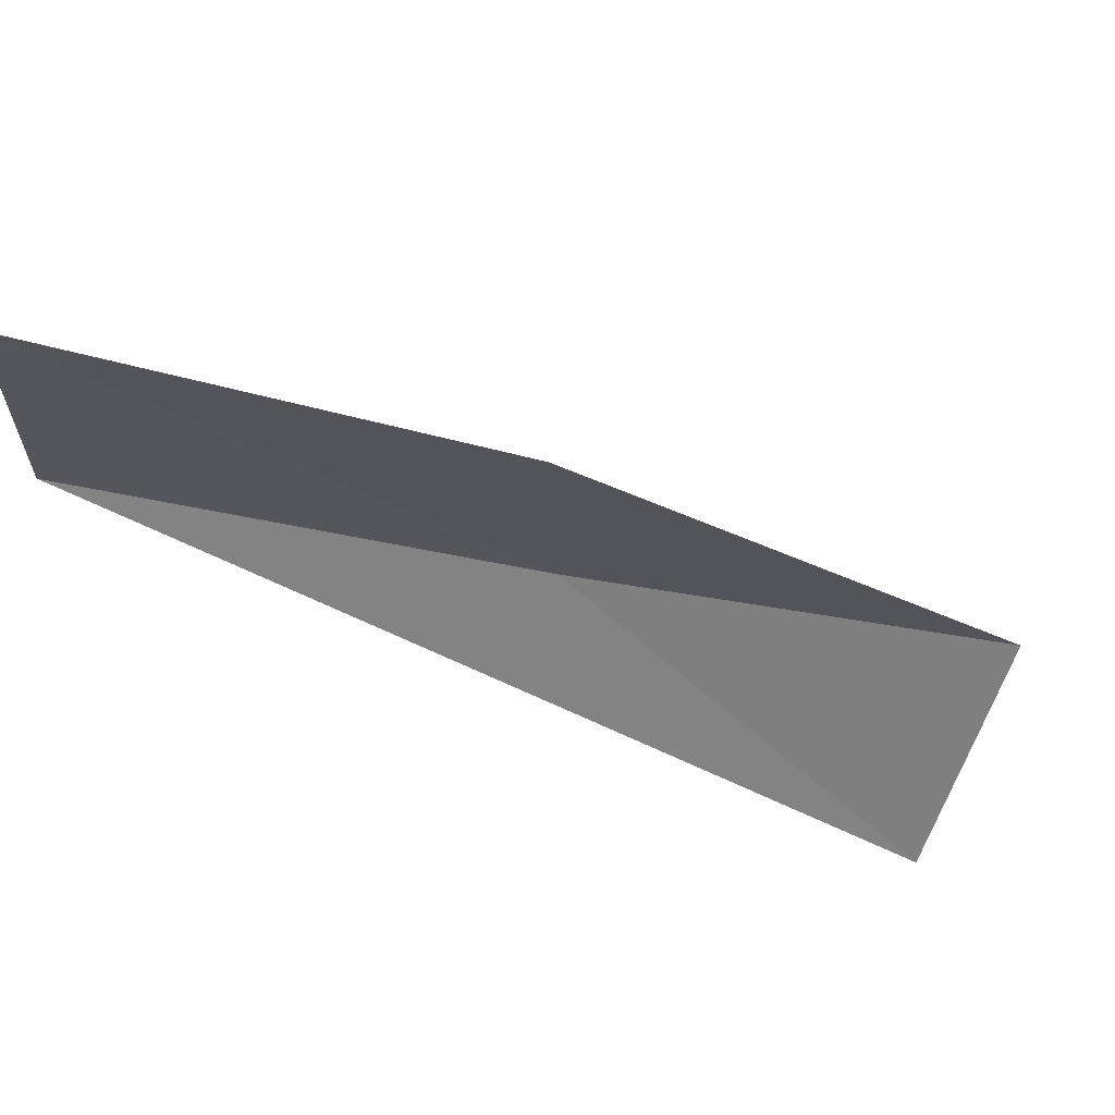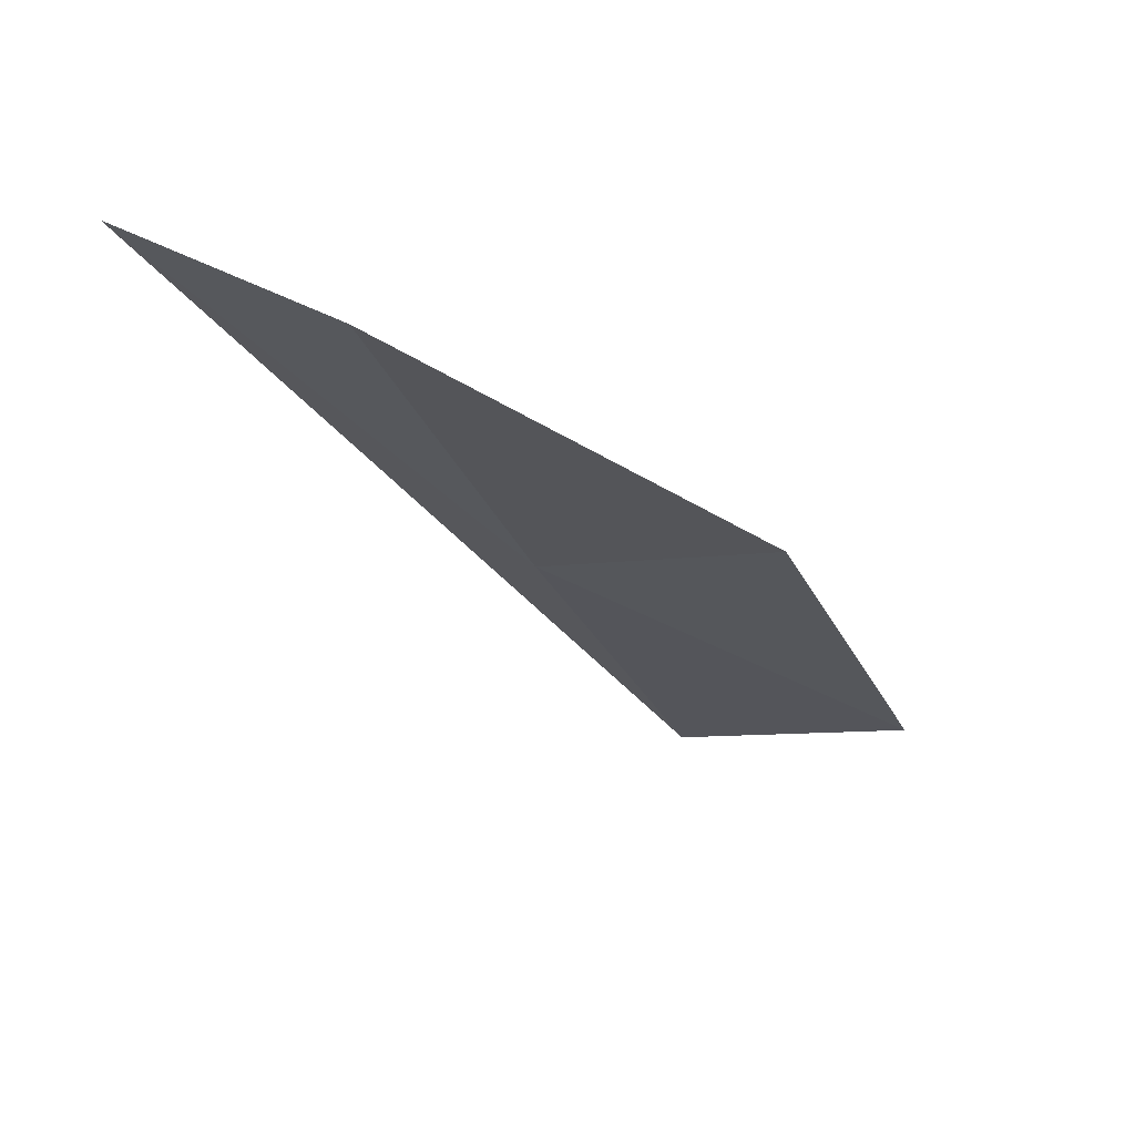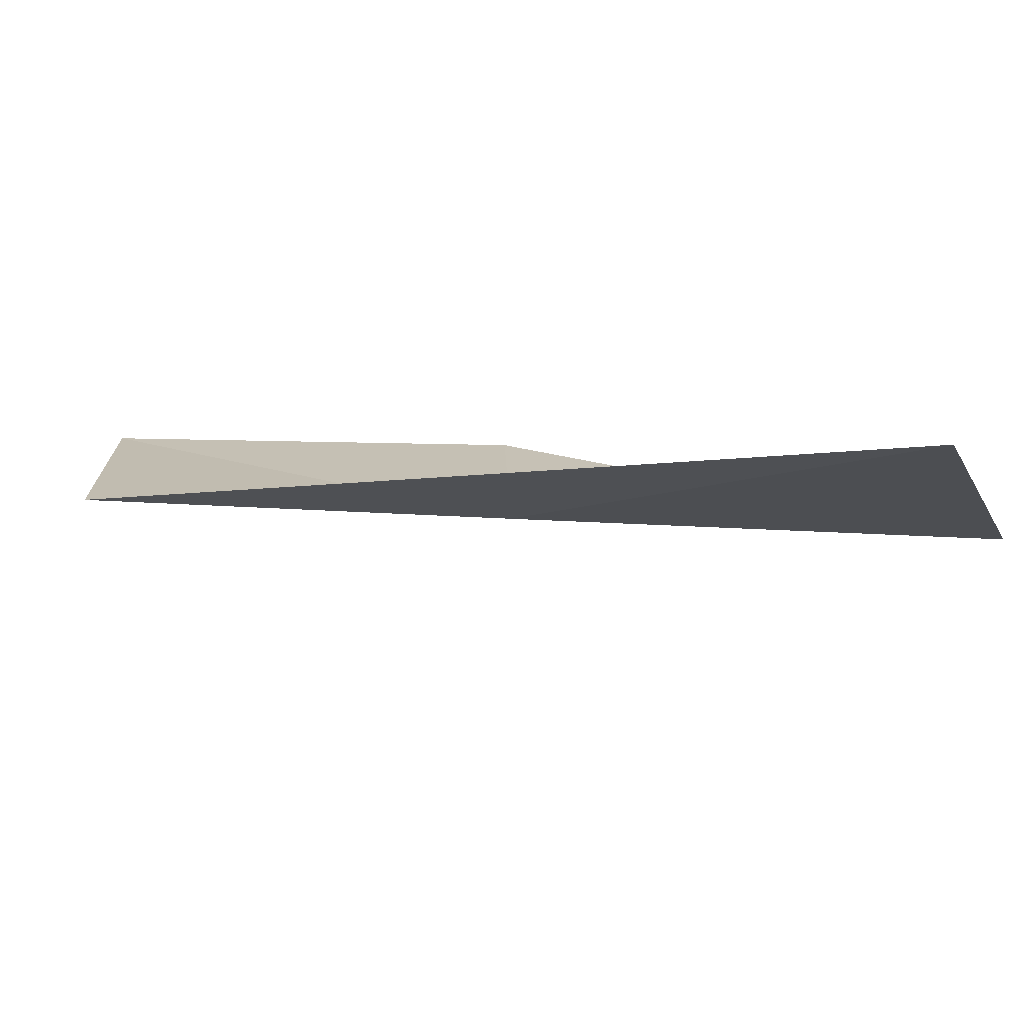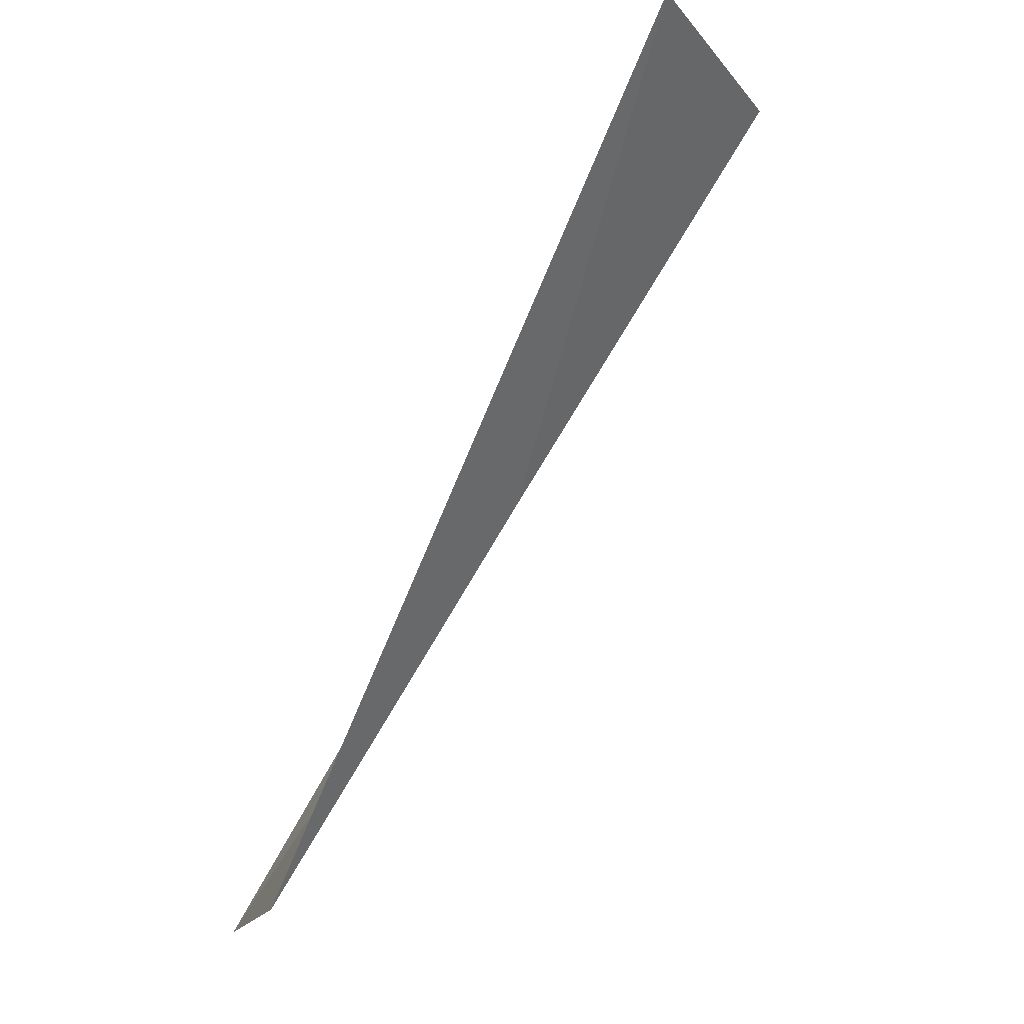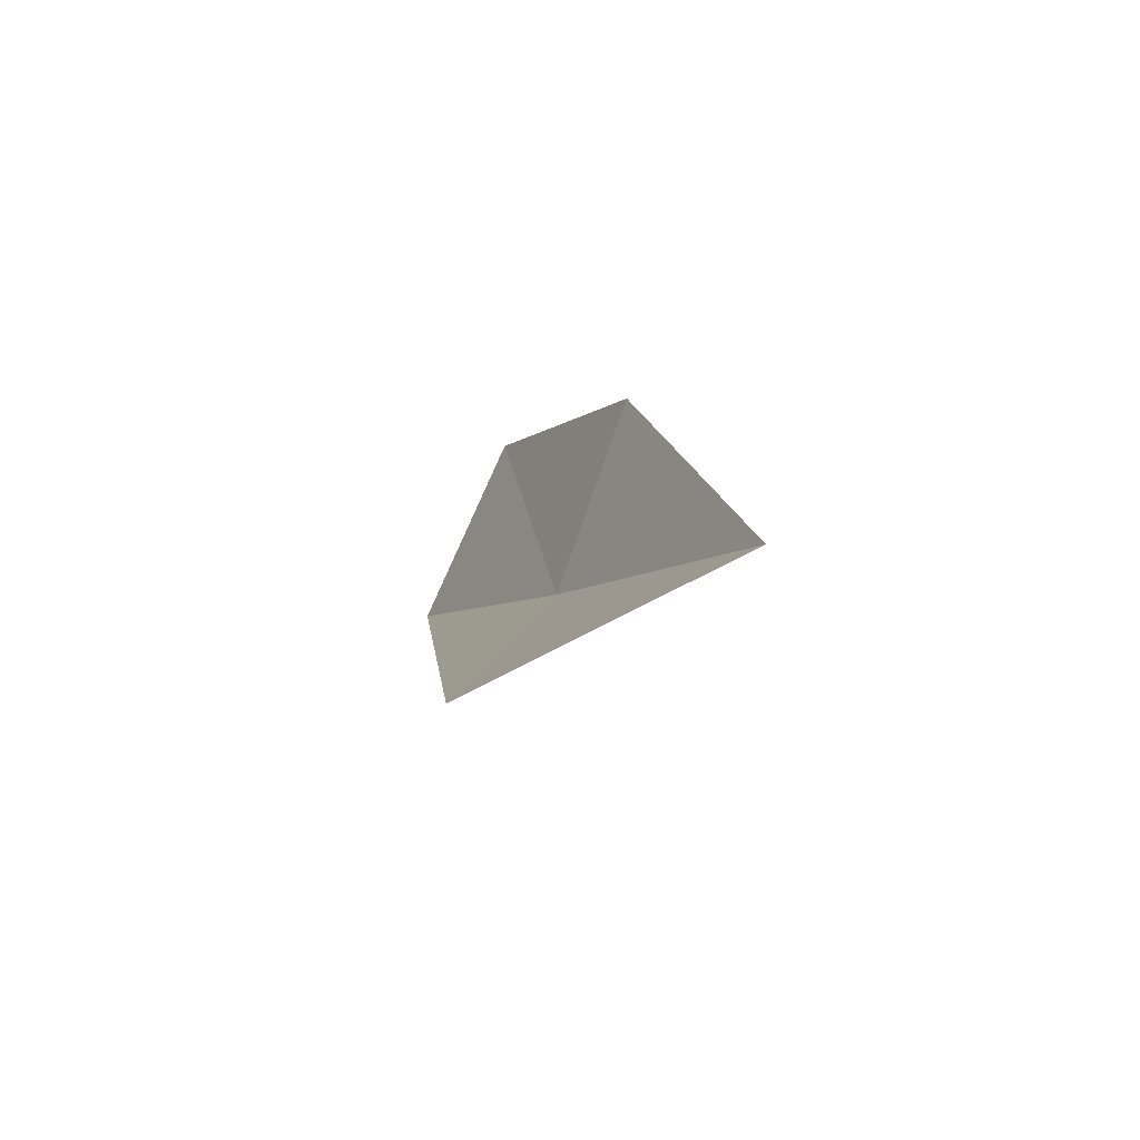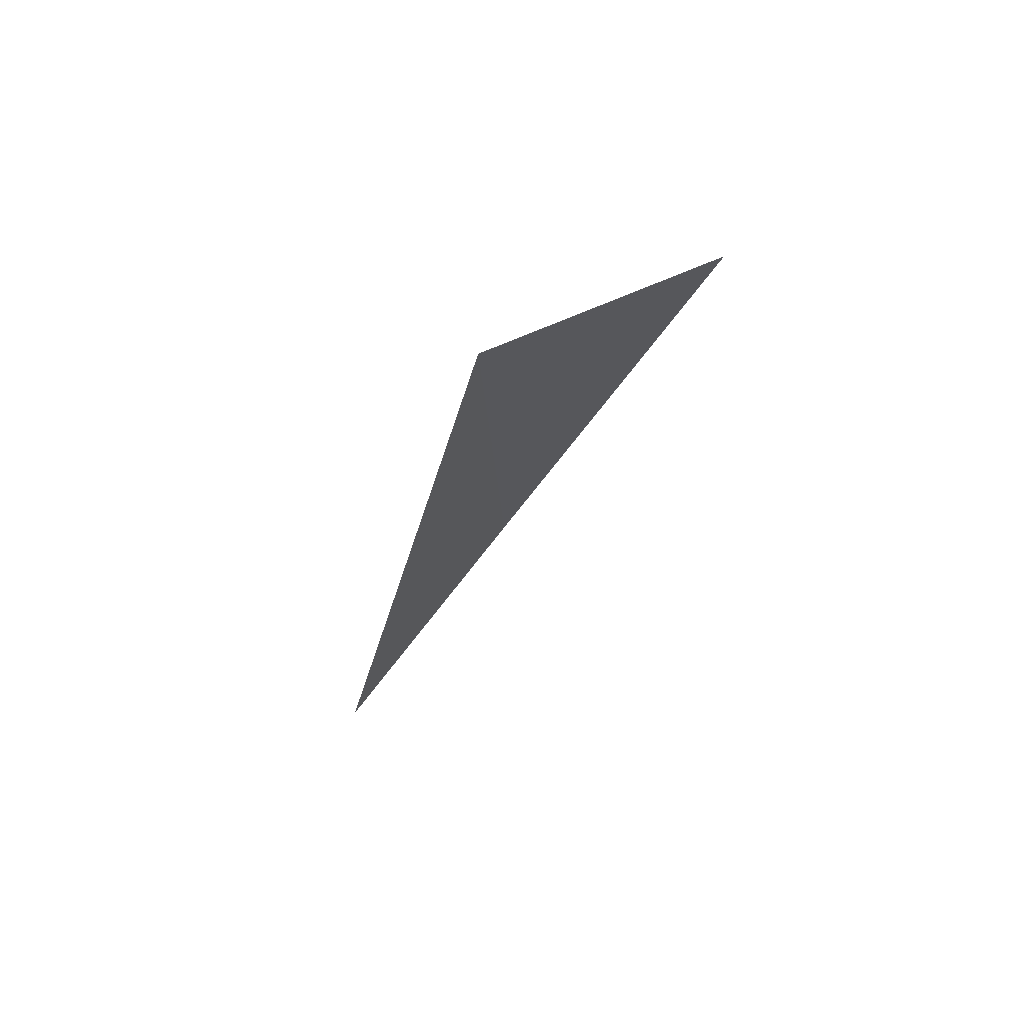
<metadata>
{"format":"obj","ext":"obj","renderer":"f3d","projection":"perspective","resolution":1024,"background":"white","views":[{"elev":63.6,"azim":-60.4,"up":"+Y"},{"elev":36.7,"azim":87.3,"up":"+Z"},{"elev":-73.0,"azim":-58.0,"up":"+Y"},{"elev":-16.1,"azim":-15.5,"up":"+Z"},{"elev":56.7,"azim":19.6,"up":"+Z"},{"elev":33.0,"azim":10.4,"up":"+Z"}]}
</metadata>
<code>
v -44.62 -9.729 70.03
v -44.76 -7.058 70.03
v -42.14 -11.39 74.54
v -44.1 -13.72 74.54
v -47.04 -5.06 65.53
v -47.03 -7.852 65.53
f 1 3 2
f 1 5 6
f 1 2 5
f 1 4 3
f 1 6 4

</code>
